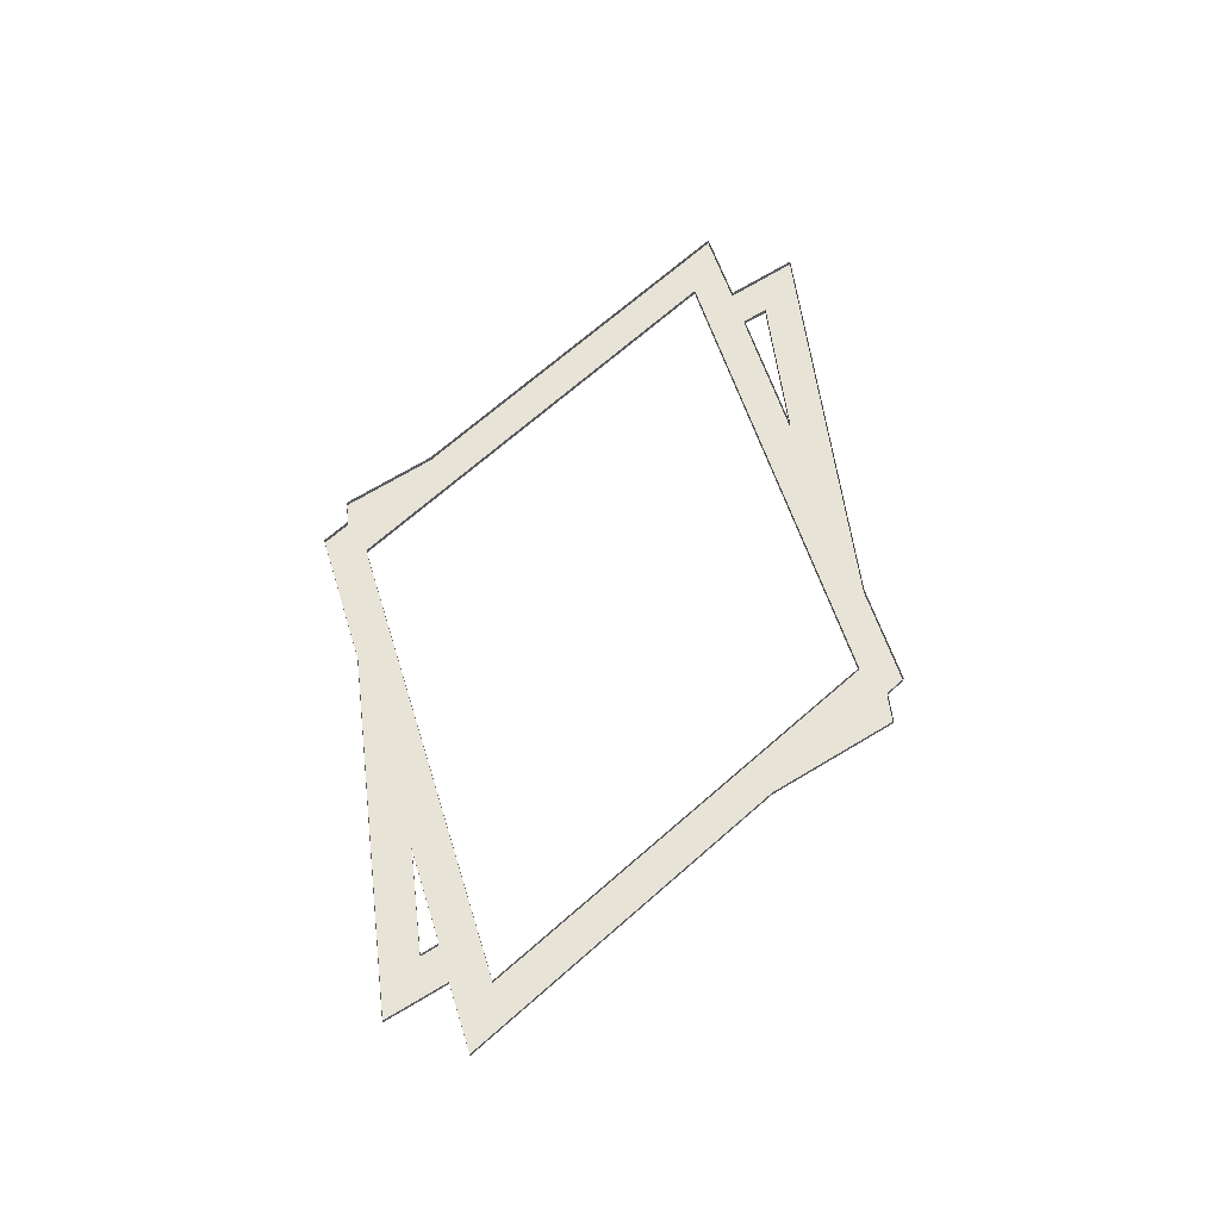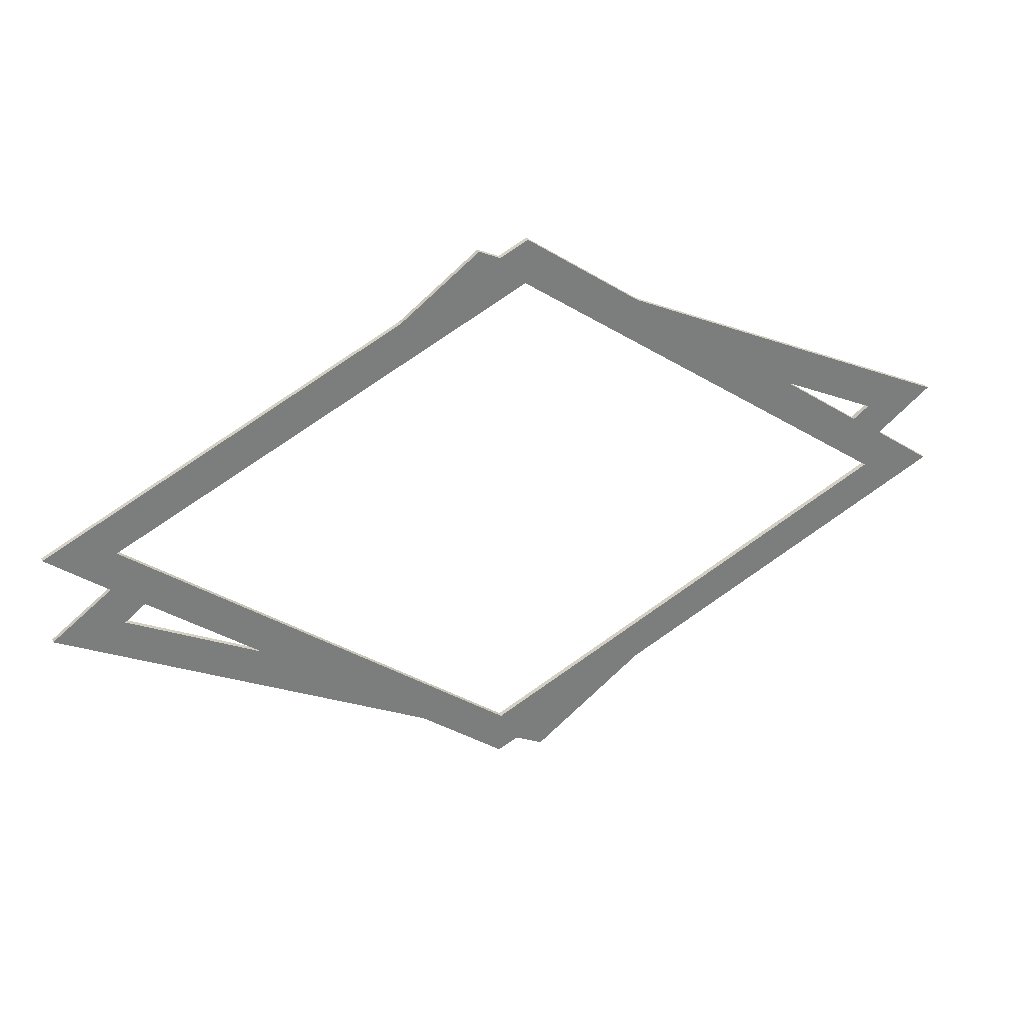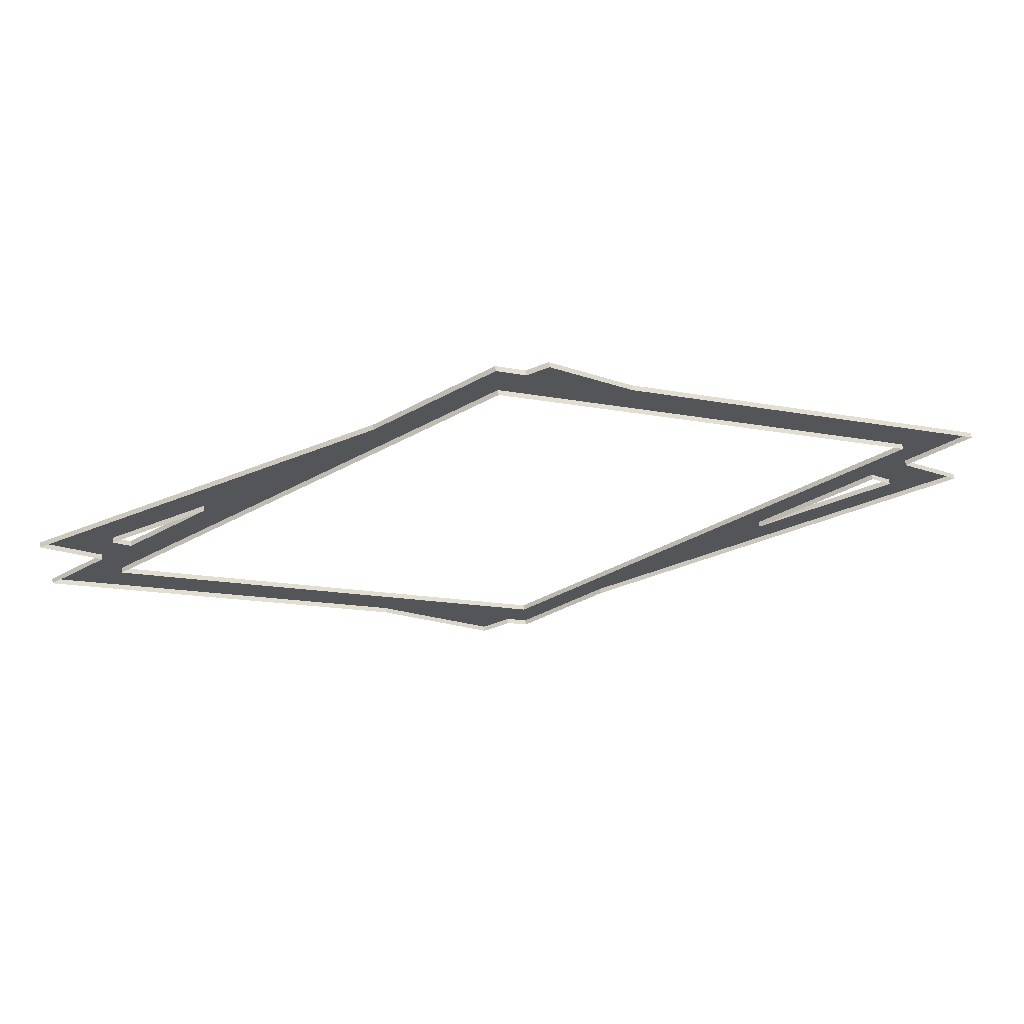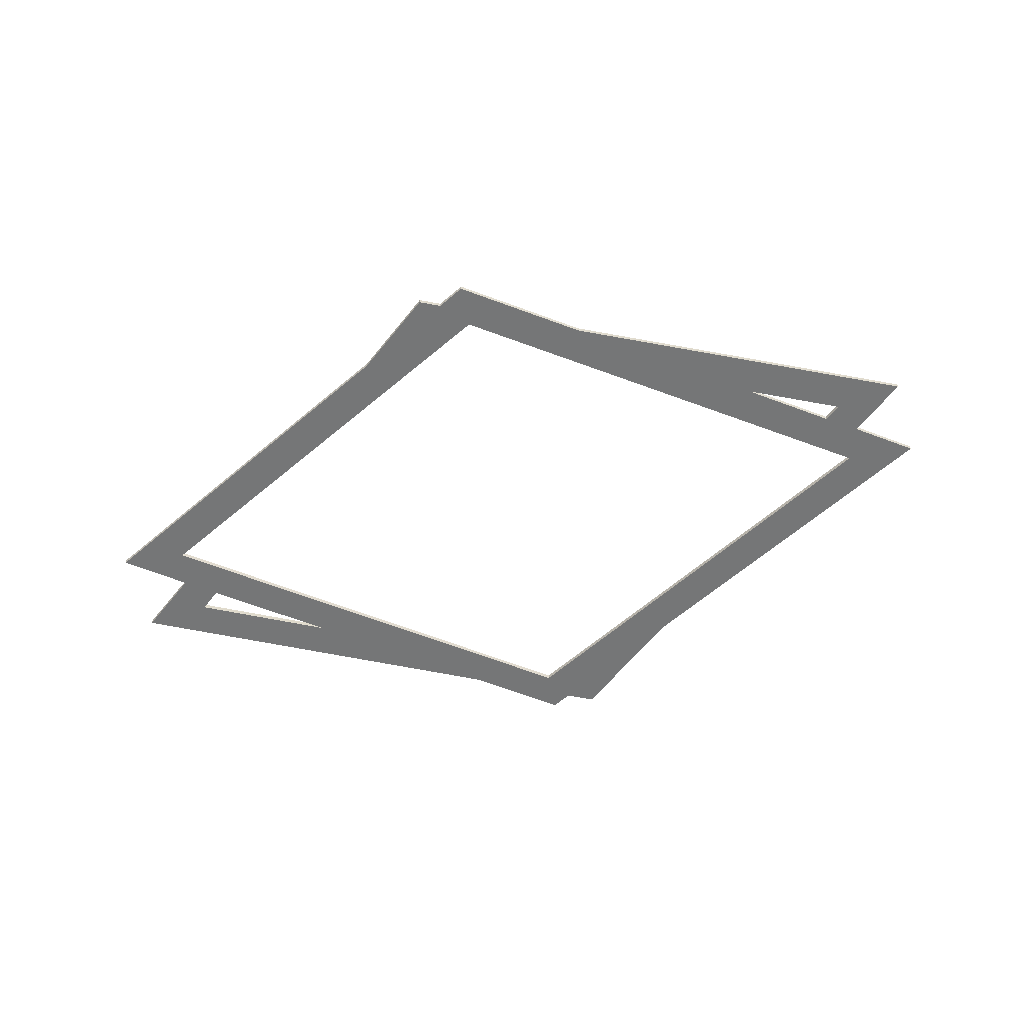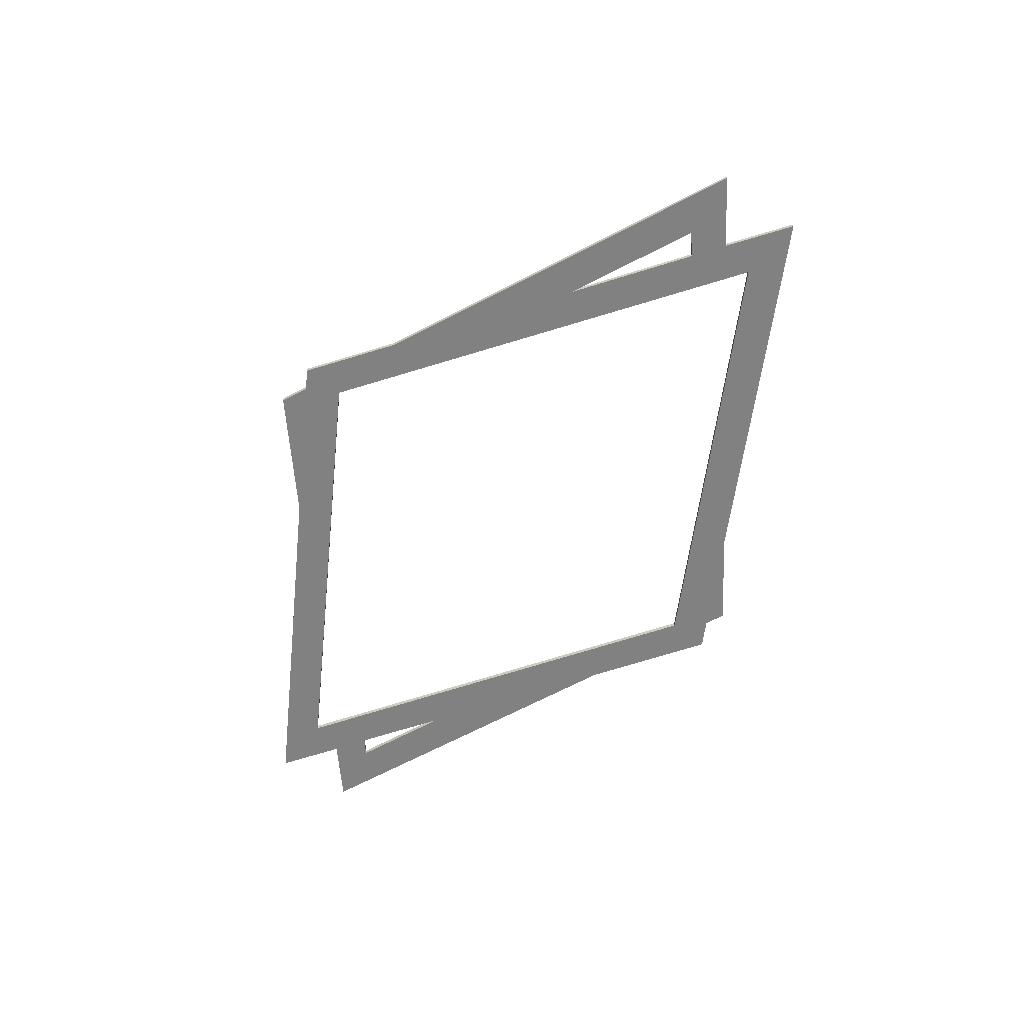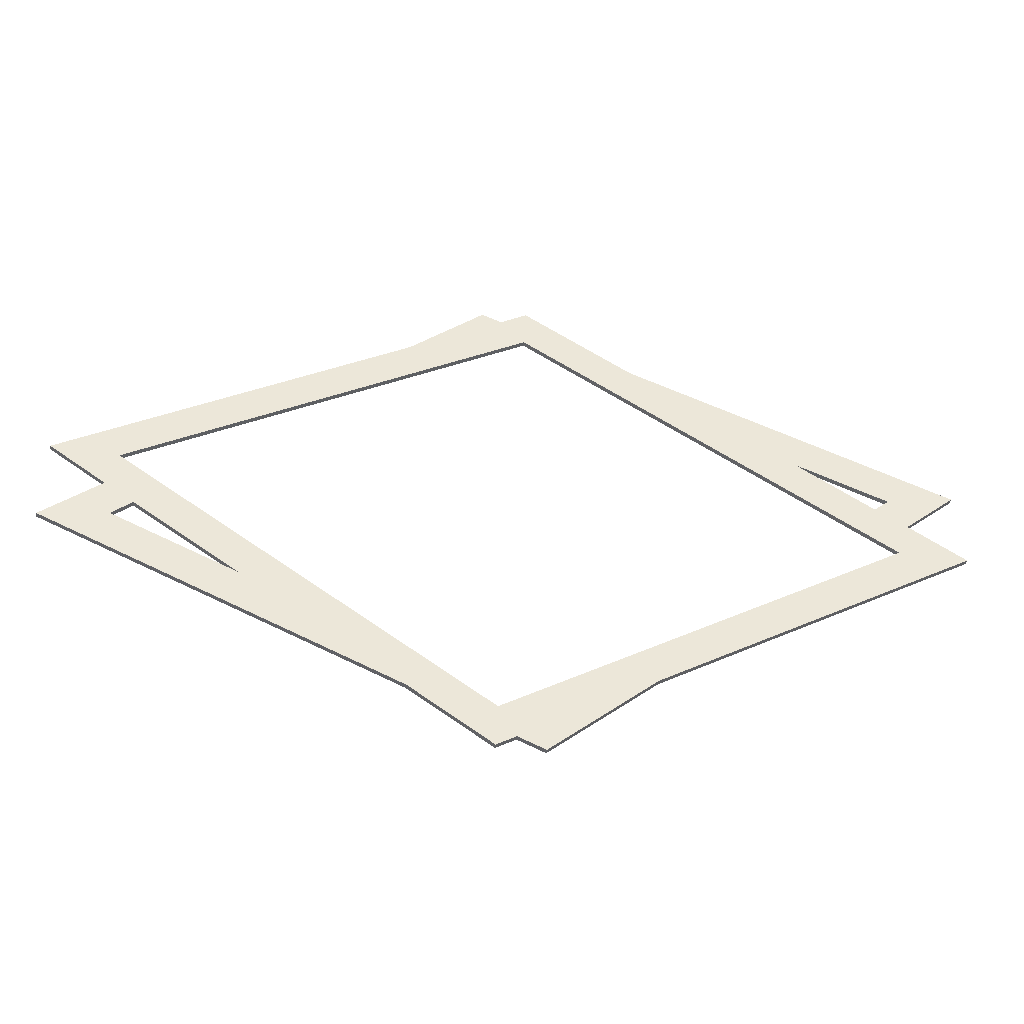
<metadata>
{"format":"obj","ext":"obj","renderer":"f3d","projection":"perspective","resolution":1024,"background":"white","views":[{"elev":61.6,"azim":108.1,"up":"+Y"},{"elev":31.3,"azim":-19.0,"up":"+Z"},{"elev":64.4,"azim":171.8,"up":"+Z"},{"elev":-56.7,"azim":13.6,"up":"+Y"},{"elev":-60.5,"azim":-125.6,"up":"+Y"},{"elev":-43.2,"azim":-6.4,"up":"+Z"}]}
</metadata>
<code>
v 118.6 150 12.92
v 118.5 150 12.93
v 118.5 150 12.92
v 118.5 150 12.89
v 118.6 150 12.92
v 118.6 150 12.93
v 118.6 150 12.91
v 118.6 150 12.9
v 118.6 150 12.89
v 118.6 150 12.89
v 118.6 150 12.89
v 118.6 150 12.88
v 118.5 150 12.88
v 118.5 150 12.87
v 118.5 150 12.89
v 118.5 150 12.88
v 118.5 150 12.88
v 118.5 150 12.88
v 118.5 150 12.85
v 118.6 150 12.85
v 118.6 150 12.85
v 118.6 150 12.85
v 118.6 150 12.85
v 118.6 150 12.86
v 118.6 150 12.88
v 118.6 150 12.89
v 118.6 150 12.89
v 118.6 150 12.9
v 118.6 150 12.9
v 118.6 150 12.89
v 118.6 150 12.91
v 118.6 150 12.89
v 118.6 150 12.89
v 118.6 150 12.91
v 118.6 150 12.89
v 118.6 150 12.89
v 118.6 150 12.89
v 118.6 150 12.89
v 118.6 150 12.89
v 118.6 150 12.89
v 118.6 150 12.89
v 118.6 150 12.89
v 118.6 150 12.89
v 118.6 150 12.89
v 118.6 150 12.88
v 118.6 150 12.92
v 118.6 150 12.92
v 118.6 150 12.92
v 118.6 150 12.88
v 118.6 150 12.88
v 118.6 150 12.9
v 118.6 150 12.89
v 118.6 150 12.89
v 118.6 150 12.9
v 118.6 150 12.93
v 118.6 150 12.91
v 118.6 150 12.91
v 118.6 150 12.93
v 118.6 150 12.92
v 118.6 150 12.93
v 118.6 150 12.93
v 118.6 150 12.92
v 118.5 150 12.88
v 118.5 150 12.88
v 118.5 150 12.88
v 118.5 150 12.88
v 118.5 150 12.88
v 118.5 150 12.88
v 118.5 150 12.88
v 118.5 150 12.88
v 118.5 150 12.85
v 118.5 150 12.88
v 118.5 150 12.88
v 118.5 150 12.85
v 118.5 150 12.88
v 118.5 150 12.87
v 118.5 150 12.87
v 118.5 150 12.88
v 118.6 150 12.92
v 118.5 150 12.89
v 118.5 150 12.89
v 118.6 150 12.92
v 118.6 150 12.89
v 118.6 150 12.88
v 118.6 150 12.88
v 118.6 150 12.89
v 118.6 150 12.88
v 118.6 150 12.86
v 118.6 150 12.86
v 118.6 150 12.86
v 118.6 150 12.88
v 118.6 150 12.88
v 118.6 150 12.85
v 118.6 150 12.88
v 118.6 150 12.88
v 118.6 150 12.85
v 118.6 150 12.86
v 118.6 150 12.85
v 118.6 150 12.85
v 118.6 150 12.86
v 118.6 150 12.85
v 118.6 150 12.85
v 118.6 150 12.85
v 118.6 150 12.85
v 118.6 150 12.85
v 118.6 150 12.85
v 118.6 150 12.85
v 118.6 150 12.85
v 118.6 150 12.85
v 118.5 150 12.85
v 118.5 150 12.85
v 118.6 150 12.85
v 118.5 150 12.89
v 118.6 150 12.85
v 118.6 150 12.85
v 118.5 150 12.89
v 118.5 150 12.87
v 118.5 150 12.88
v 118.5 150 12.88
v 118.5 150 12.87
v 118.5 150 12.88
v 118.5 150 12.89
v 118.5 150 12.89
v 118.5 150 12.88
v 118.5 150 12.89
v 118.5 150 12.92
v 118.5 150 12.92
v 118.5 150 12.89
v 118.5 150 12.92
v 118.5 150 12.93
v 118.5 150 12.93
v 118.5 150 12.92
v 118.5 150 12.93
v 118.6 150 12.92
v 118.6 150 12.92
v 118.5 150 12.93
f 1 2 3
f 1 3 4
f 1 4 5
f 6 1 5
f 7 6 5
f 7 5 8
f 9 7 8
f 9 8 10
f 11 8 5
f 11 5 12
f 10 11 12
f 4 13 14
f 4 3 15
f 4 15 16
f 13 4 16
f 17 13 16
f 17 16 18
f 17 18 19
f 14 17 19
f 4 14 19
f 20 4 19
f 20 19 21
f 20 21 22
f 20 22 23
f 20 23 24
f 12 20 24
f 12 24 25
f 12 25 26
f 10 12 26
f 9 10 26
f 27 28 29
f 29 30 27
f 31 32 33
f 33 34 31
f 35 36 37
f 37 38 35
f 39 40 41
f 42 43 44
f 45 46 47
f 48 49 50
f 51 52 53
f 53 54 51
f 55 56 57
f 57 58 55
f 59 60 61
f 61 62 59
f 63 64 65
f 65 66 63
f 67 68 69
f 69 70 67
f 71 72 73
f 73 74 71
f 75 76 77
f 77 78 75
f 79 80 81
f 81 82 79
f 83 84 85
f 85 86 83
f 87 88 89
f 90 91 92
f 93 94 95
f 95 96 93
f 97 98 99
f 99 100 97
f 101 102 103
f 103 104 101
f 105 106 107
f 107 108 105
f 109 110 111
f 111 112 109
f 113 114 115
f 115 116 113
f 117 118 119
f 119 120 117
f 121 122 123
f 123 124 121
f 125 126 127
f 127 128 125
f 129 130 131
f 131 132 129
f 133 134 135
f 135 136 133

</code>
